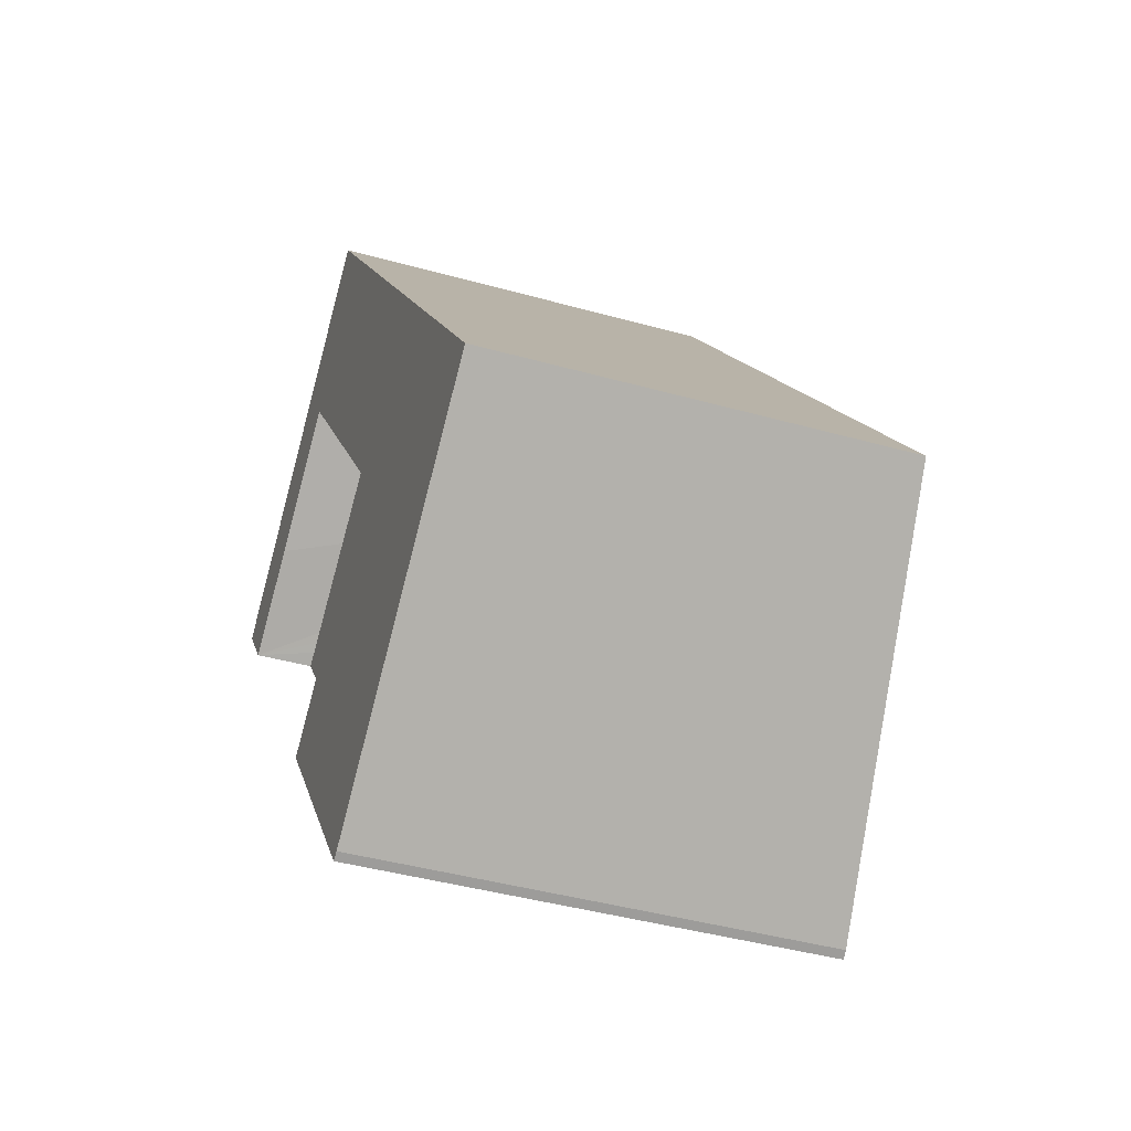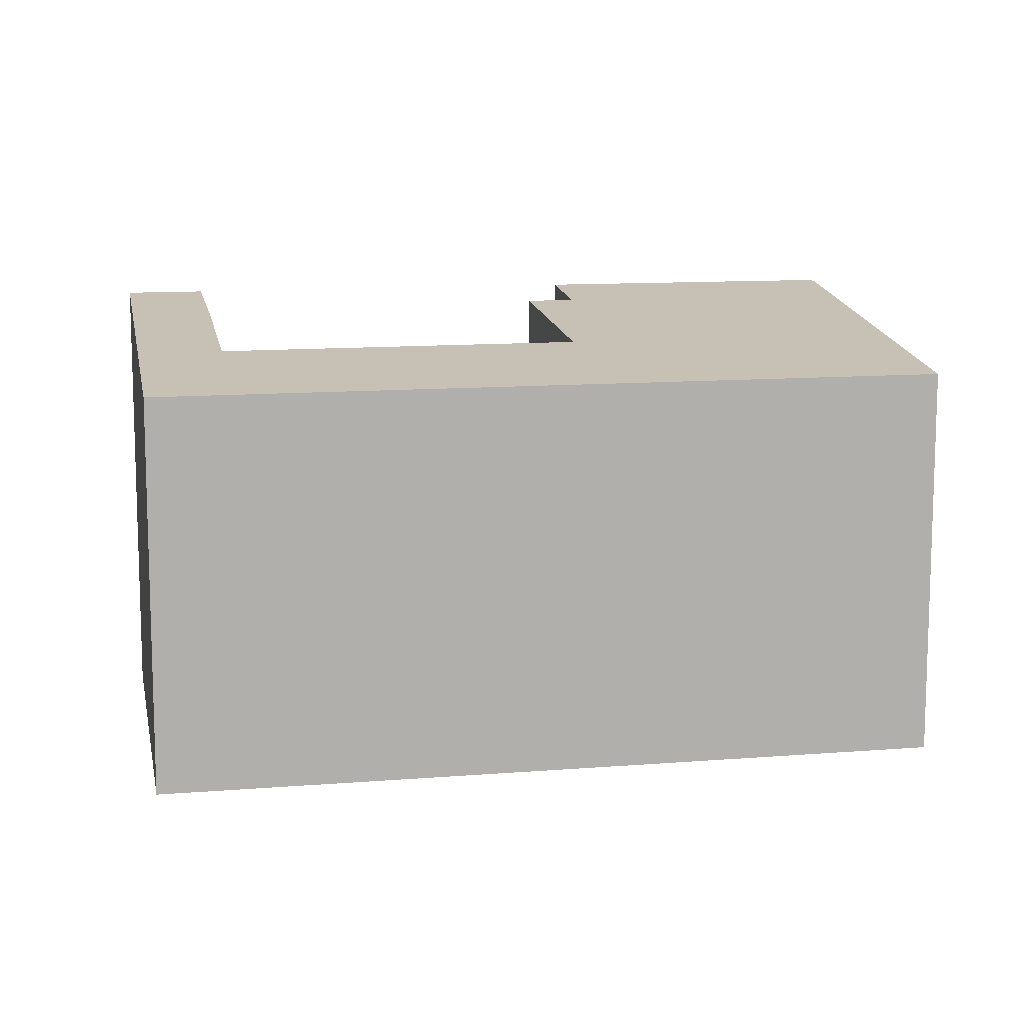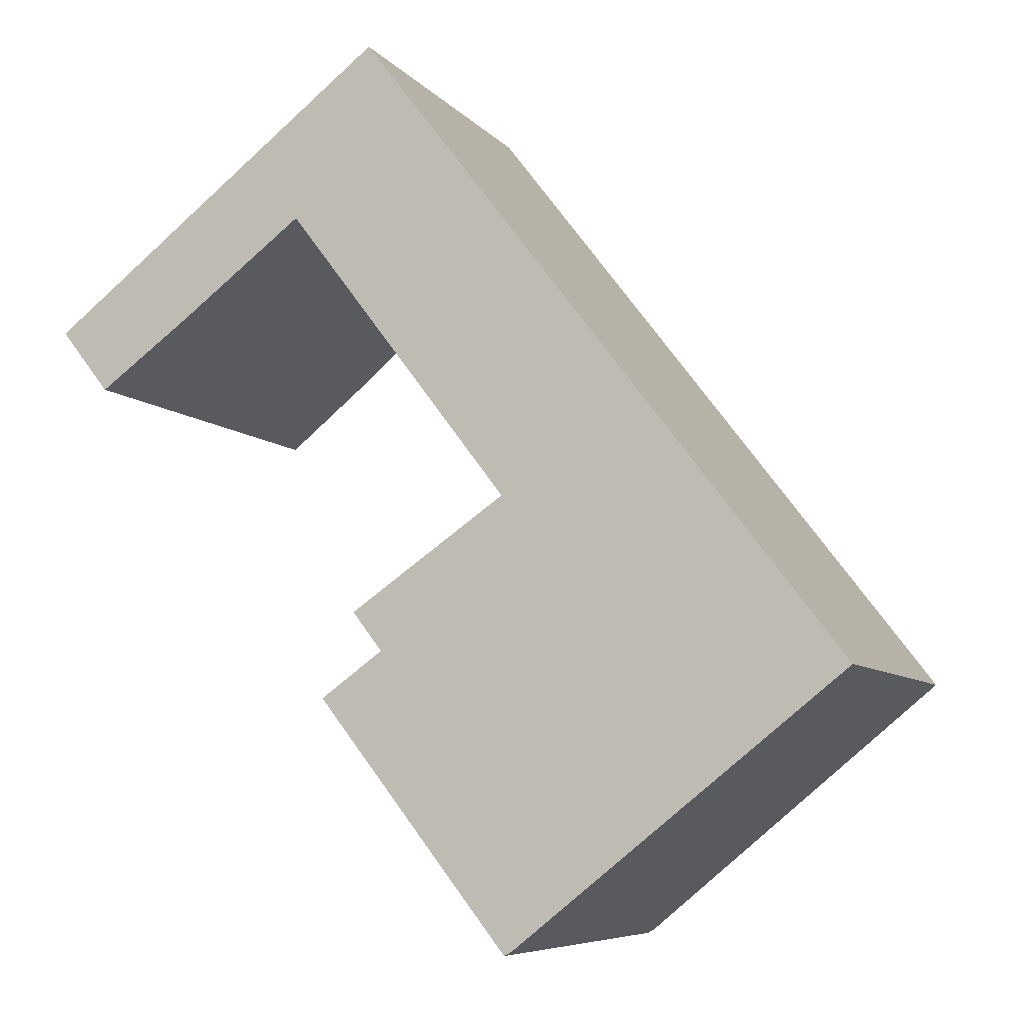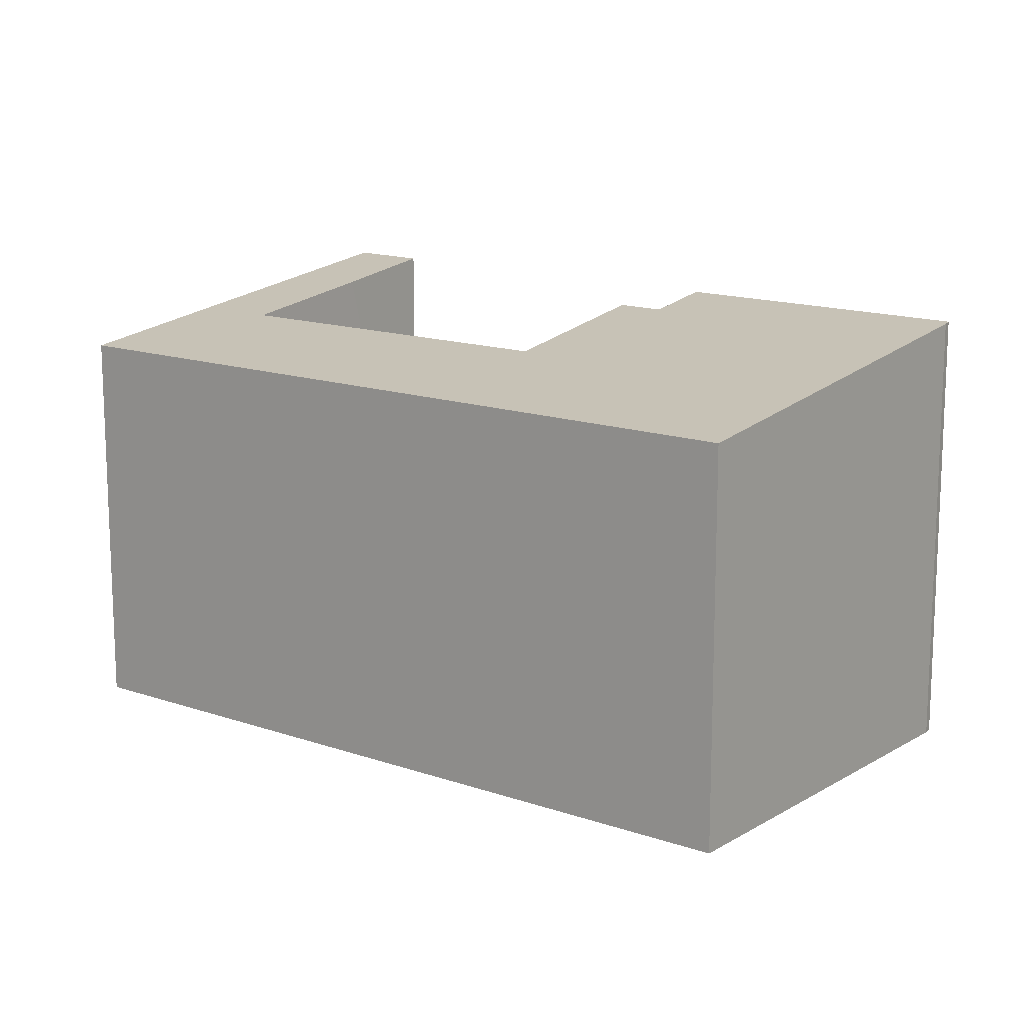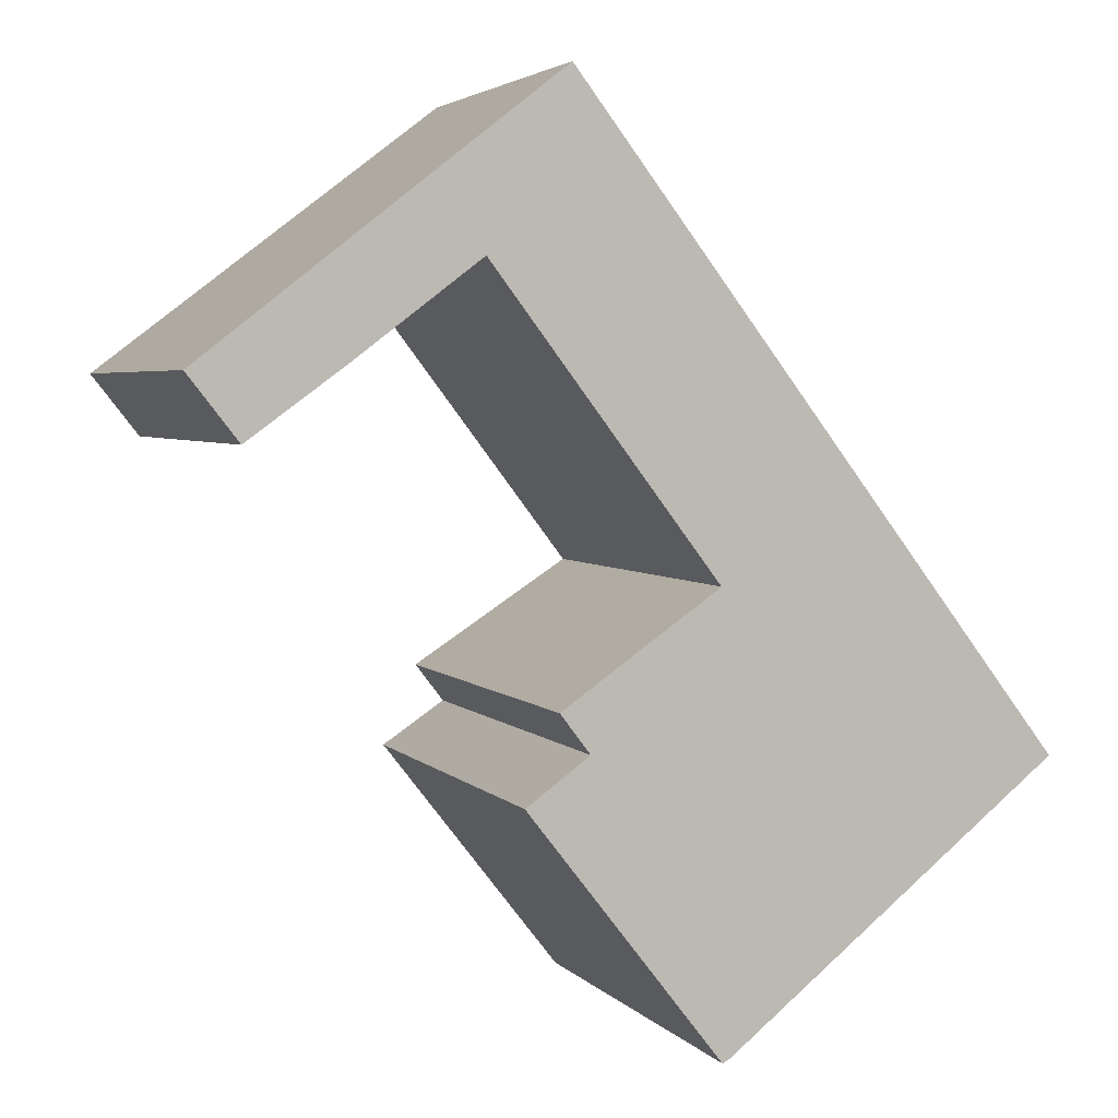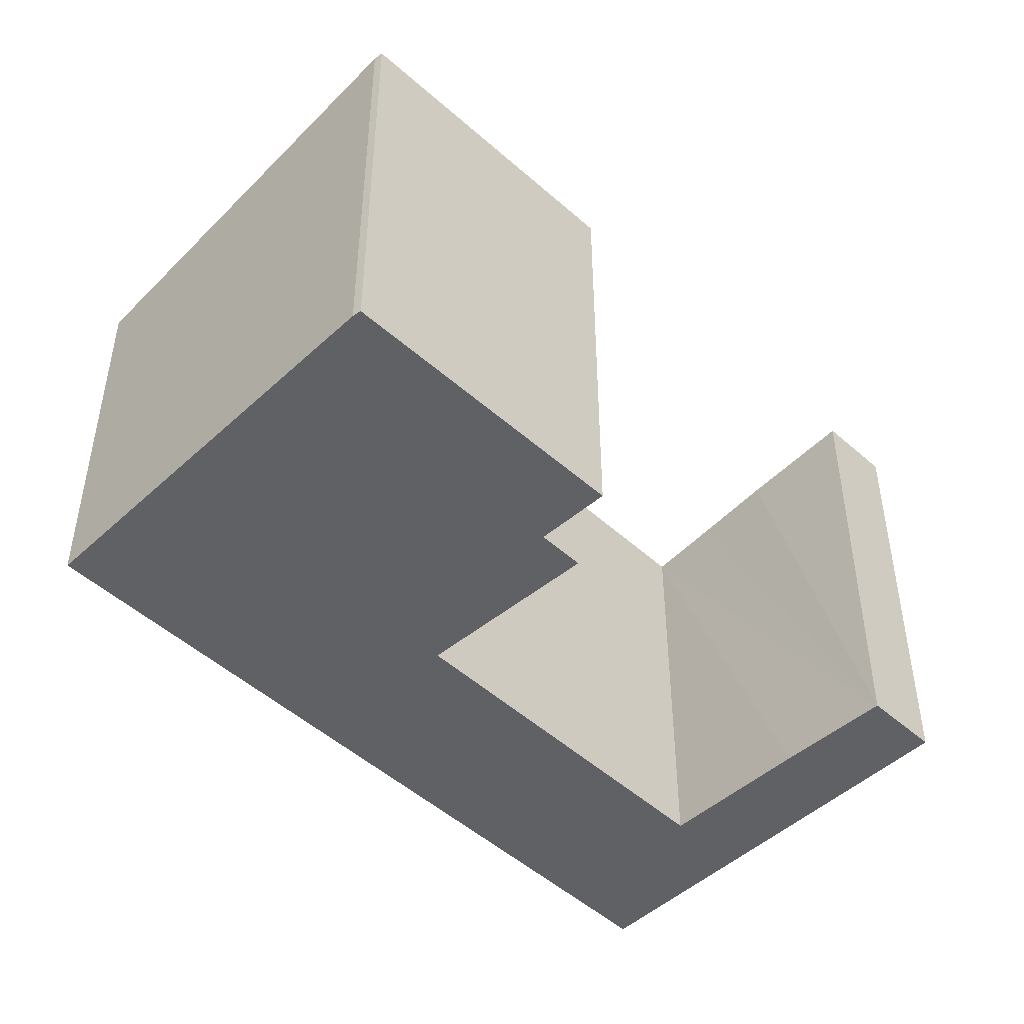
<metadata>
{"format":"obj","ext":"obj","renderer":"f3d","projection":"perspective","resolution":1024,"background":"white","views":[{"elev":-41.9,"azim":71.3,"up":"+Z"},{"elev":11.7,"azim":41.4,"up":"+Y"},{"elev":-7.1,"azim":20.9,"up":"+Z"},{"elev":14.6,"azim":89.7,"up":"+Y"},{"elev":3.7,"azim":-20.1,"up":"+Z"},{"elev":-48.5,"azim":-172.6,"up":"+Y"}]}
</metadata>
<code>
v  4.138 4.727 3.229
v  3.187 4.963 1.194
v  0 5.35 3.276e-16
v  7.343 4.727 -0.961
v  0.585 5.349 -0.749
v  2.452 5.072 0.639
v  5.764 4.965 -2.193
v  9.934 4.727 -4.349
v  5.858 4.965 -2.317
v  4.351 5.233 -4.077
v  5.287 5.34 -6.773
v  5.893 5.338 -7.549
v  6.894 5.188 -6.773
v  5.988 5.326 -7.496
v  3.605 5.343 -4.617
v  3.996 5.233 -3.613
v  1.716 5.182 0.077
v  0 0 0
v  0.585 4.586e-17 -0.749
v  5.893 4.622e-16 -7.549
v  3.605 2.827e-16 -4.617
v  5.287 4.147e-16 -6.773
v  4.351 2.496e-16 -4.077
v  3.996 2.212e-16 -3.613
v  5.858 1.419e-16 -2.317
v  3.187 -7.311e-17 1.194
v  5.764 1.343e-16 -2.193
v  4.138 -1.977e-16 3.229
v  7.343 5.884e-17 -0.961
v  9.934 2.663e-16 -4.349
v  5.988 4.59e-16 -7.496
v  6.894 4.147e-16 -6.773
v  1.716 -4.715e-18 0.077
v  2.452 -3.913e-17 0.639
g defaultobject
f 1 2 3
f 2 1 4
f 3 2 5
f 5 2 6
f 2 4 7
f 7 4 8
f 7 8 9
f 9 8 10
f 10 8 11
f 11 8 12
f 12 8 13
f 12 13 14
f 11 15 10
f 10 16 9
f 17 5 6
f 5 18 3
f 18 5 19
f 20 11 12
f 11 20 15
f 15 20 21
f 21 20 22
f 23 16 10
f 16 23 24
f 25 7 9
f 7 25 2
f 2 25 26
f 26 25 27
f 18 1 3
f 1 18 28
f 21 10 15
f 10 21 23
f 24 9 16
f 9 24 25
f 28 4 1
f 4 28 29
f 4 29 8
f 8 29 30
f 30 13 8
f 13 30 14
f 14 30 31
f 31 30 32
f 14 20 12
f 20 14 31
f 17 19 5
f 19 17 6
f 19 6 2
f 19 2 33
f 33 2 26
f 33 26 34
f 32 20 31
f 20 32 22
f 22 32 30
f 22 30 29
f 22 29 23
f 23 29 25
f 25 29 27
f 27 29 26
f 26 29 28
f 26 28 34
f 34 28 19
f 19 28 18
f 19 33 34
f 24 23 25
f 21 22 23

</code>
